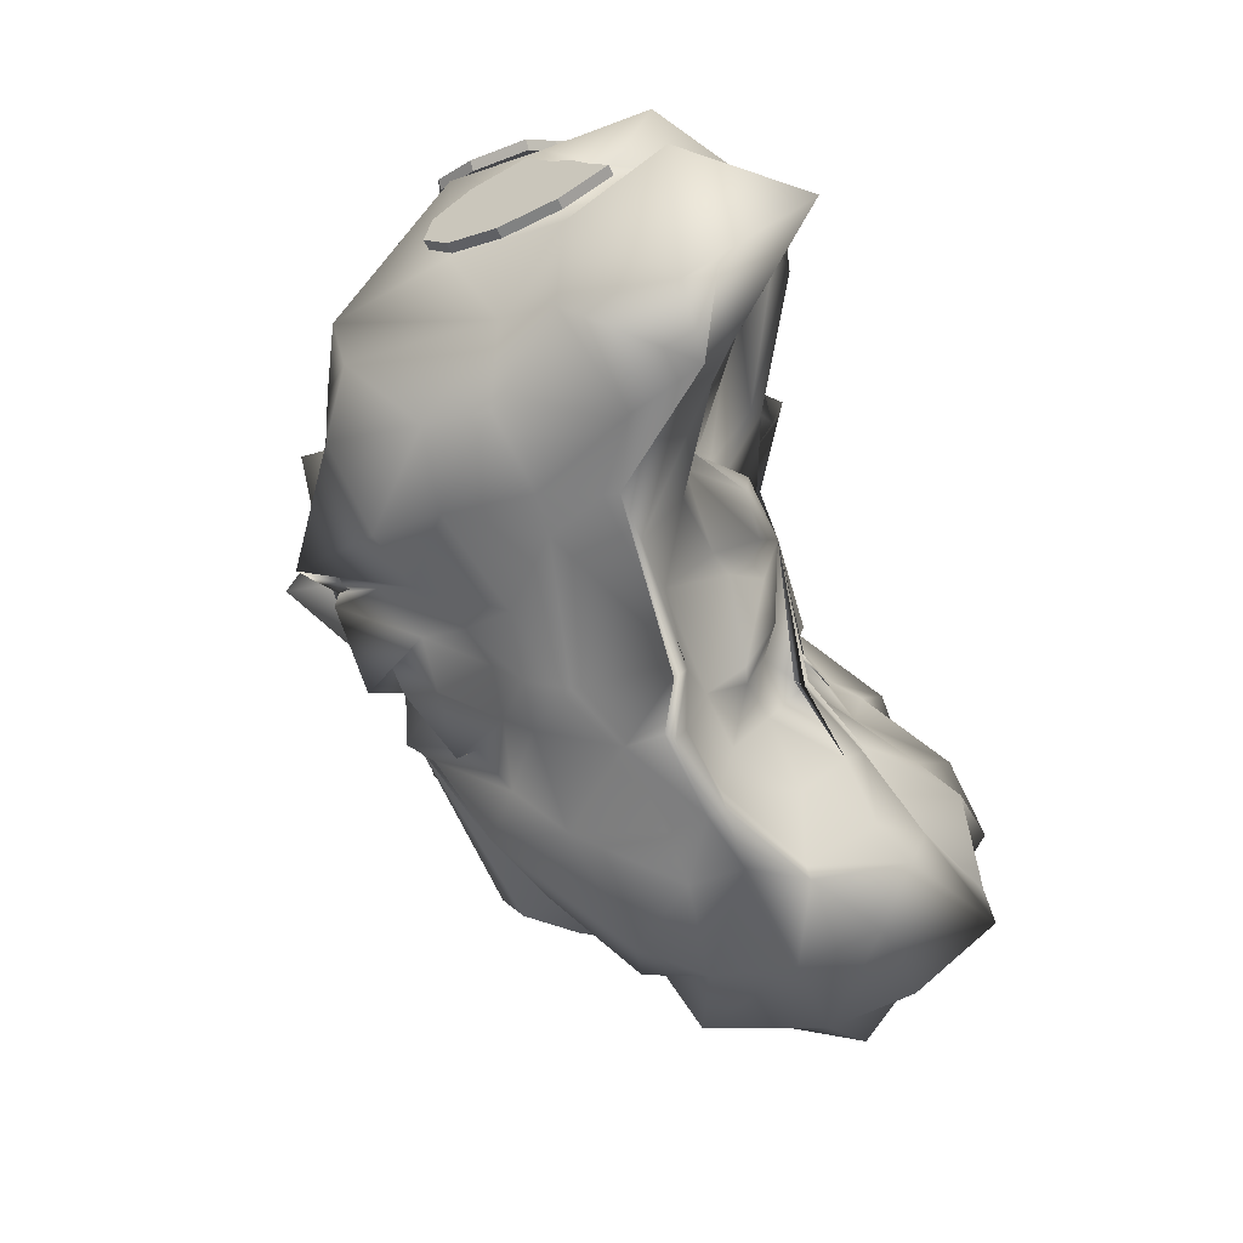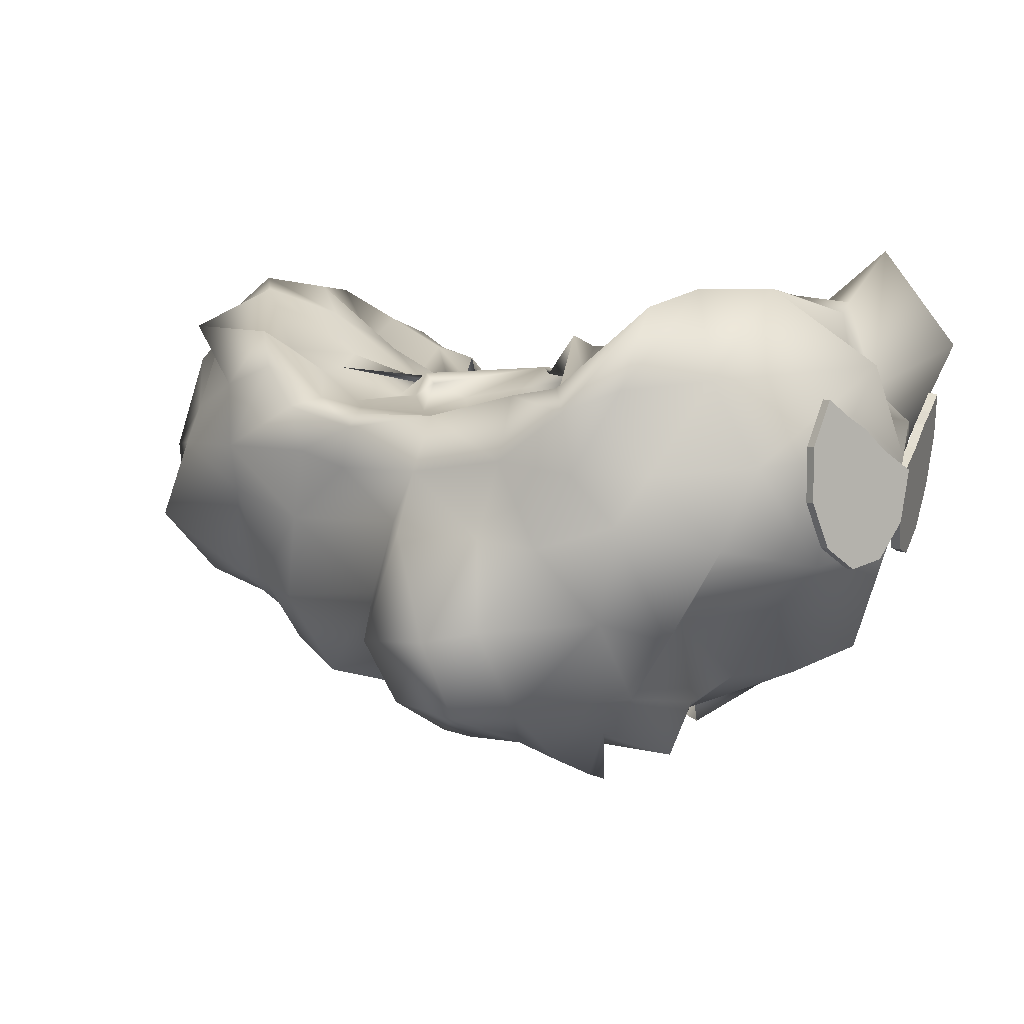
<metadata>
{"format":"obj","ext":"obj","renderer":"f3d","projection":"perspective","resolution":1024,"background":"white","views":[{"elev":-64.2,"azim":108.0,"up":"+Z"},{"elev":5.1,"azim":25.7,"up":"+Y"}]}
</metadata>
<code>
v 1.782 -0.005708 0.03702
v 1.744 -0.00014 0.03988
v 1.748 -0.2157 -0.006619
v 1.71 -0.2101 -0.003762
v 1.719 -0.3581 -0.1237
v 1.681 -0.3525 -0.1208
v 1.703 -0.3876 -0.277
v 1.665 -0.3821 -0.2741
v 1.706 -0.295 -0.4179
v 1.668 -0.2895 -0.415
v 1.727 -0.1096 -0.5016
v 1.689 -0.1041 -0.4988
v 1.759 0.1097 -0.5016
v 1.72 0.1152 -0.4988
v 1.792 0.2933 -0.4179
v 1.753 0.2989 -0.415
v 1.789 0.2198 -0.3082
v 1.751 0.2253 -0.3053
v 1.789 0.1699 -0.2172
v 1.75 0.1755 -0.2143
v 1.784 0.0781 -0.1046
v 1.745 0.08367 -0.1017
v 1.786 0 0.1173
v 1.82 0 0.1357
v 1.765 -0.2127 0.1558
v 1.799 -0.2127 0.1742
v 1.709 -0.3578 0.2591
v 1.743 -0.3578 0.2775
v 1.636 -0.3893 0.3944
v 1.671 -0.3893 0.4128
v 1.569 -0.2973 0.5188
v 1.603 -0.2973 0.5372
v 1.529 -0.1108 0.5927
v 1.564 -0.1108 0.6111
v 1.529 0.1108 0.5927
v 1.564 0.1108 0.6111
v 1.569 0.2973 0.5188
v 1.603 0.2973 0.5372
v 1.622 0.2241 0.4219
v 1.656 0.2241 0.4403
v 1.665 0.1747 0.3416
v 1.699 0.1747 0.36
v 1.718 0.08317 0.2423
v 1.753 0.08317 0.2607
v 0.1377 0.3353 -0.244
v 0.2423 0.2353 -0.3571
v 0.3701 0.03348 -0.599
v 0.2116 0.05466 -0.9237
v 0.2216 0.01108 -0.9811
v 0.2402 0.0563 -0.9163
v 0.2647 -0.3347 -0.9333
v 0.2981 -0.4959 -0.8387
v 0.2987 -0.6168 -0.6497
v 0.1904 -0.8653 -0.4958
v 0.2858 -1.078 -0.1449
v 0.2145 0.3098 -0.2194
v 0.3704 0.2109 -0.4246
v 0.6896 0.1973 -0.6435
v 0.6774 0.04562 -0.8559
v 0.8547 0.02877 -0.8458
v 0.8589 -0.02908 -0.8346
v 0.768 -0.245 -0.8124
v 0.5303 -0.466 -0.7728
v 0.4161 -0.6765 -0.5537
v 0.4023 -0.8497 -0.4803
v 0.1652 -1.157 -0.2933
v 0.2741 0.364 -0.2068
v 0.6862 0.2067 -0.3747
v 1.083 0.4306 -0.623
v 1.123 0.3243 -0.849
v 1.247 0.4344 -0.9883
v 1.112 0.1406 -0.8664
v 0.9426 -0.2318 -0.8556
v 0.9283 -0.5736 -0.753
v 0.6395 -0.7867 -0.5951
v 0.5574 -0.9287 -0.3265
v 0.5116 -1.16 -0.2501
v 0.4688 0.3739 -0.2116
v 0.742 0.2155 -0.2903
v 1.16 0.5007 -0.6672
v 1.487 0.5611 -0.7909
v 1.484 0.4335 -0.8305
v 1.51 0.02769 -0.7896
v 1.227 -0.2908 -0.7626
v 1.247 -0.5235 -0.7557
v 0.8422 -0.865 -0.5348
v 0.7217 -1.216 -0.3411
v 0.5673 -1.12 -0.2754
v 0.1358 0.4049 0.06142
v 0.4655 0.3838 -0.0818
v 0.662 0.2436 -0.2226
v 1.083 0.5123 -0.3655
v 1.519 0.9169 -0.5322
v 1.83 0.5056 -0.5344
v 1.665 0.1021 -0.4409
v 1.447 -0.1975 -0.5562
v 1.411 -0.7671 -0.4012
v 1.155 -0.9339 -0.366
v 0.651 -1.067 -0.4051
v 0.4195 -1.085 -0.05744
v 0.4223 0.3242 -0.01386
v 0.5724 0.2718 -0.1215
v 1.22 0.5601 -0.1883
v 1.471 0.6891 -0.1497
v 1.597 0.327 -0.1031
v 1.706 0.1793 -0.2717
v 1.603 -0.3368 -0.2228
v 1.498 -0.7976 -0.1957
v 1.244 -0.9211 -0.1285
v 0.705 -1.142 -0.2064
v 0.466 -1.184 -0.1086
v 0.4824 0.3026 -0.03773
v 0.693 0.4627 -0.05001
v 1.255 0.7188 -0.06108
v 1.495 0.6425 0.01129
v 1.621 0.2439 0.207
v 1.78 0.04716 0.08079
v 1.75 -0.3061 0.1816
v 1.241 -0.6095 0.1082
v 0.9878 -0.949 -0.0911
v 0.6843 -1.186 0.01738
v 0.3893 -1.008 -0.0533
v 0.3058 0.3769 0.1311
v 0.6025 0.483 0.1209
v 0.9956 0.7232 0.4022
v 1.302 0.7404 0.3667
v 1.736 0.431 0.3432
v 1.577 0.04107 0.4125
v 1.547 -0.3803 0.4971
v 0.9531 -0.6397 0.4678
v 0.9155 -1.019 0.2381
v 0.8735 -1.225 0.3814
v 0.4426 -1.257 0.1365
v 0.4152 0.3414 0.1143
v 0.4828 0.5017 0.3082
v 0.8373 0.5145 0.3233
v 1.061 0.739 0.5676
v 1.159 0.3683 0.683
v 1.352 0.02551 0.6667
v 1.239 -0.3036 0.7783
v 1.016 -0.6787 0.7831
v 0.7789 -0.9631 0.5794
v 0.5964 -1.145 0.4512
v 0.4668 -1.415 0.1409
v 0.2518 0.3813 0.266
v 0.4772 0.5494 0.5029
v 0.5757 0.3821 0.6224
v 0.92 0.6645 0.7591
v 0.8446 0.3322 0.8746
v 0.9538 -0.008407 0.8278
v 0.8487 -0.2067 0.9433
v 0.7321 -0.6175 0.8234
v 0.6437 -0.9717 0.6899
v 0.4189 -1.254 0.5554
v 0.4506 -1.371 0.2702
v 0.3511 0.3572 0.1903
v 0.3522 0.2282 0.4389
v 0.4475 0.1828 0.6748
v 0.5766 0.3389 0.8994
v 0.6617 0.2475 1.03
v 0.6667 -0.00391 0.9662
v 0.5338 -0.306 1.012
v 0.3135 -0.6455 1.089
v 0.3786 -1.007 0.8892
v 0.2554 -1.192 0.5704
v 0.282 -1.227 0.3111
v 0.1091 0.3146 0.2516
v 0.1792 0.2307 0.4727
v 0.3619 0.3025 0.6785
v 0.3771 0.2272 0.8306
v 0.3881 0.3078 0.9256
v 0.3323 0.03942 0.9353
v 0.2822 -0.2762 1.027
v 0.1148 -0.6842 1.199
v 0.2065 -1.005 1.101
v 0.03305 -1.18 0.6015
v 0.3589 -1.181 0.2167
v -0.1519 0.2708 0.2748
v -0.02085 0.2067 0.4979
v 0.01826 0.2015 0.7026
v 0.03519 0.1575 0.8287
v 0.02447 0.2196 0.9357
v -0.03695 -0.009995 0.9795
v -0.06315 -0.2567 1.066
v -0.2011 -0.7083 1.107
v -0.1345 -0.9829 0.9573
v -0.06769 -1.15 0.6497
v 0.1962 -1.063 0.3062
v -0.3258 0.3314 0.2423
v -0.197 0.2229 0.5836
v -0.3724 0.2439 0.8238
v -0.325 0.2223 0.9337
v -0.3374 0.1671 0.9838
v -0.4103 -0.008936 0.9135
v -0.1375 -0.2231 0.9661
v -0.2401 -0.5254 0.9587
v -0.1153 -0.7908 0.8256
v -0.003592 -0.9977 0.5734
v 0.09705 -1.094 0.2928
v -0.345 0.3784 0.2783
v -0.3552 0.2811 0.3608
v -0.4914 0.2659 0.6563
v -0.5794 0.2828 0.7988
v -0.6607 0.2467 0.9222
v -0.5976 0.06022 0.9422
v -0.6757 -0.2333 0.873
v -0.7666 -0.5879 0.7794
v -0.5585 -0.9047 0.7612
v -0.0415 -1.013 0.5535
v -0.03642 -1.067 0.2853
v -0.2701 0.3346 0.1741
v -0.4781 0.2757 0.2941
v -0.7309 0.3916 0.5321
v -0.9391 0.5647 0.6821
v -0.8565 0.4147 0.7818
v -1.012 0.06883 0.8565
v -1.041 -0.1348 0.7564
v -0.9313 -0.5213 0.7283
v -0.8121 -0.7944 0.6164
v -0.5301 -0.8432 0.4242
v -0.1725 -0.9902 0.1861
v -0.3857 0.3577 0.1278
v -0.7093 0.4037 0.3992
v -0.8667 0.4896 0.5768
v -1.369 0.5889 0.5579
v -1.147 0.328 0.653
v -1.37 0.0635 0.6613
v -1.494 -0.2639 0.6657
v -1.148 -0.5209 0.5853
v -0.887 -0.7485 0.4784
v -0.5054 -0.9878 0.292
v -0.228 -1.086 0.1509
v -0.3238 0.3129 0.177
v -0.7558 0.4601 0.211
v -1.125 0.7581 0.3394
v -1.334 0.6361 0.376
v -1.444 0.2132 0.4501
v -1.575 0.04022 0.4285
v -1.558 -0.226 0.4086
v -1.448 -0.5471 0.3362
v -1.075 -0.6485 0.4108
v -0.6071 -0.8174 0.147
v -0.3667 -1.097 0.04099
v -0.4313 0.2923 0.06239
v -0.9344 0.6487 0.06897
v -1.314 0.8156 0.04923
v -1.41 0.6602 0.1238
v -1.571 0.4304 0.2313
v -1.513 0.04672 0.193
v -1.573 -0.2362 0.1548
v -1.459 -0.5435 0.07188
v -0.9889 -0.7534 0.08231
v -0.7416 -0.9642 -0.0187
v -0.4073 -1.136 0.06272
v -0.4241 0.3534 -0.006044
v -0.713 0.4806 -0.09537
v -1.059 0.7733 -0.03983
v -1.334 0.6544 -0.2009
v -1.662 0.3915 -0.02142
v -1.859 0.1686 -0.1551
v -1.539 -0.3612 -0.225
v -1.265 -0.4556 -0.08664
v -1.168 -0.7201 -0.1478
v -0.9264 -1.027 -0.105
v -0.3503 -1.098 -0.06706
v -0.3395 0.2935 0.04667
v -0.5766 0.3934 -0.1273
v -0.89 0.5166 -0.1861
v -1.207 0.7654 -0.4925
v -1.554 0.4005 -0.4344
v -1.813 0.1594 -0.3638
v -1.478 -0.2551 -0.4893
v -1.121 -0.3876 -0.3623
v -1.04 -0.7542 -0.2979
v -0.9088 -0.9306 -0.2903
v -0.09608 -1.11 -0.1187
v -0.3168 0.3137 -0.1206
v -0.6017 0.4891 -0.3287
v -0.9251 0.6231 -0.4717
v -1.35 0.773 -0.506
v -1.488 0.4188 -0.6096
v -1.466 0.08674 -0.7161
v -1.34 -0.3639 -0.6907
v -0.9792 -0.495 -0.5451
v -0.8091 -0.6755 -0.3624
v -0.5369 -0.9692 -0.241
v -0.22 -1.073 -0.169
v -0.3199 0.3187 -0.184
v -0.513 0.434 -0.5069
v -0.7333 0.4803 -0.6376
v -0.8825 0.5553 -0.7024
v -1.037 0.3927 -0.8312
v -1.032 0.07889 -0.9249
v -1.004 -0.2421 -0.8801
v -0.9986 -0.4907 -0.7654
v -0.6778 -0.7427 -0.6036
v -0.4116 -0.8885 -0.4307
v -0.1435 -1.033 -0.2336
v -0.369 0.3477 -0.1493
v -0.2908 0.2153 -0.4629
v -0.4785 0.2674 -0.7
v -0.6513 0.216 -0.8943
v -0.6824 0.2237 -0.9587
v -0.6001 0.01069 -0.9023
v -0.5583 -0.1826 -0.9836
v -0.7642 -0.4376 -0.96
v -0.3315 -0.8403 -0.6978
v -0.1094 -0.9915 -0.4198
v -0.09618 -1.108 -0.2526
v -0.1652 0.2429 -0.2546
v -0.07726 0.193 -0.5781
v -0.2593 0.08203 -0.6677
v -0.2752 0.02294 -0.8956
v -0.285 0.03684 -1.027
v -0.2876 -0.03263 -1.036
v -0.3564 -0.1955 -0.936
v -0.2811 -0.53 -0.8896
v -0.1955 -0.7128 -0.6477
v -0.04811 -0.7985 -0.5501
v 0.01945 -0.9922 -0.2933
v 0.0183 -1.084 -0.06329
v -0.03692 0.3253 -0.2588
v 0.001594 0.2113 -0.6051
v -0.01363 0.05854 -0.6911
v -0.01095 -0.01651 -0.9138
v -0.002533 -0.0532 -0.9724
v 0.03551 -0.08085 -0.9906
v -0.004409 -0.2347 -0.9241
v 0.1099 -0.5258 -0.8404
v 0.1203 -0.6342 -0.7173
v -0.05227 -0.8767 -0.5626
v 0.1142 -1.038 -0.2811
f 2 3 1
f 4 5 3
f 6 7 5
f 8 9 7
f 10 11 9
f 12 13 11
f 14 15 13
f 15 18 17
f 18 19 17
f 18 16 14
f 20 21 19
f 22 1 21
f 19 21 7
f 24 25 23
f 25 28 27
f 27 30 29
f 29 32 31
f 31 34 33
f 33 36 35
f 36 37 35
f 38 39 37
f 40 41 39
f 40 38 34
f 42 43 41
f 44 23 43
f 33 37 39
f 2 4 3
f 4 6 5
f 6 8 7
f 8 10 9
f 10 12 11
f 12 14 13
f 14 16 15
f 15 16 18
f 18 20 19
f 6 4 22
f 4 2 22
f 22 20 8
f 20 18 12
f 10 20 12
f 10 8 20
f 8 6 22
f 14 12 18
f 20 22 21
f 22 2 1
f 21 1 3
f 3 5 21
f 5 7 21
f 7 9 19
f 9 11 19
f 19 11 17
f 11 13 17
f 13 15 17
f 24 26 25
f 25 26 28
f 27 28 30
f 29 30 32
f 31 32 34
f 33 34 36
f 36 38 37
f 38 40 39
f 40 42 41
f 28 26 24
f 44 42 30
f 42 40 32
f 28 24 44
f 32 30 42
f 30 28 44
f 36 34 38
f 34 32 40
f 42 44 43
f 44 24 23
f 43 23 27
f 23 25 27
f 27 29 43
f 29 31 41
f 31 33 39
f 33 35 37
f 39 41 31
f 41 43 29
f 328 50 51
f 324 48 325
f 332 54 55
f 322 89 45
f 329 51 52
f 326 48 49
f 321 332 55
f 323 45 46
f 330 52 53
f 327 49 50
f 324 46 47
f 330 54 331
f 321 55 66
f 46 56 57
f 52 64 53
f 50 60 61
f 47 57 58
f 53 65 54
f 50 62 51
f 47 59 48
f 55 65 66
f 45 89 56
f 51 63 52
f 49 59 60
f 59 69 70
f 65 77 66
f 56 89 67
f 62 74 63
f 60 70 71
f 321 66 77
f 57 67 68
f 63 75 64
f 60 72 61
f 58 68 69
f 64 76 65
f 61 73 62
f 69 79 80
f 75 87 76
f 72 84 73
f 70 80 81
f 76 88 77
f 67 89 78
f 74 84 85
f 71 81 82
f 321 77 88
f 68 78 79
f 74 86 75
f 71 83 72
f 82 93 94
f 321 88 100
f 78 91 79
f 85 98 86
f 82 95 83
f 79 92 80
f 87 98 99
f 83 96 84
f 80 93 81
f 88 99 100
f 78 89 90
f 85 96 97
f 93 103 104
f 99 111 100
f 90 89 101
f 96 108 97
f 93 105 94
f 321 100 111
f 90 102 91
f 97 109 98
f 95 105 106
f 91 103 92
f 98 110 99
f 95 107 96
f 106 116 117
f 103 113 114
f 110 120 121
f 106 118 107
f 104 114 115
f 111 121 122
f 101 89 112
f 108 118 119
f 105 115 116
f 321 111 122
f 102 112 113
f 109 119 120
f 116 126 127
f 321 122 133
f 112 124 113
f 120 130 131
f 117 127 128
f 113 125 114
f 121 131 132
f 117 129 118
f 114 126 115
f 121 133 122
f 112 89 123
f 119 129 130
f 129 139 140
f 125 137 126
f 133 143 144
f 123 89 134
f 130 140 141
f 126 138 127
f 321 133 144
f 124 134 135
f 130 142 131
f 127 139 128
f 124 136 125
f 132 142 143
f 138 150 139
f 135 147 136
f 143 153 154
f 140 150 151
f 136 148 137
f 143 155 144
f 134 89 145
f 141 151 152
f 137 149 138
f 321 144 155
f 134 146 135
f 142 152 153
f 152 162 163
f 148 160 149
f 321 155 166
f 146 156 157
f 152 164 153
f 149 161 150
f 146 158 147
f 154 164 165
f 151 161 162
f 147 159 148
f 154 166 155
f 145 89 156
f 162 172 173
f 158 170 159
f 166 176 177
f 156 89 167
f 163 173 174
f 159 171 160
f 321 166 177
f 156 168 157
f 163 175 164
f 160 172 161
f 157 169 158
f 165 175 176
f 174 186 175
f 172 182 183
f 168 180 169
f 175 187 176
f 173 183 184
f 169 181 170
f 176 188 177
f 167 89 178
f 174 184 185
f 171 181 182
f 321 177 188
f 167 179 168
f 178 89 189
f 185 195 196
f 182 192 193
f 321 188 199
f 178 190 179
f 185 197 186
f 183 193 194
f 180 190 191
f 187 197 198
f 183 195 184
f 180 192 181
f 188 198 199
f 197 209 198
f 194 206 195
f 191 203 192
f 198 210 199
f 189 89 200
f 196 206 207
f 193 203 204
f 321 199 210
f 189 201 190
f 196 208 197
f 193 205 194
f 191 201 202
f 200 212 201
f 207 219 208
f 204 216 205
f 202 212 213
f 208 220 209
f 206 216 217
f 203 213 214
f 209 221 210
f 200 89 211
f 206 218 207
f 203 215 204
f 321 210 221
f 221 231 232
f 211 89 222
f 217 229 218
f 214 226 215
f 321 221 232
f 212 222 223
f 218 230 219
f 216 226 227
f 213 223 224
f 220 230 231
f 217 227 228
f 214 224 225
f 224 234 235
f 230 242 231
f 227 239 228
f 225 235 236
f 231 243 232
f 222 89 233
f 228 240 229
f 226 236 237
f 321 232 243
f 223 233 234
f 229 241 230
f 227 237 238
f 321 243 254
f 234 244 245
f 241 251 252
f 238 248 249
f 235 245 246
f 242 252 253
f 239 249 250
f 236 246 247
f 242 254 243
f 233 89 244
f 240 250 251
f 237 247 248
f 246 258 247
f 253 265 254
f 244 89 255
f 251 261 262
f 247 259 248
f 321 254 265
f 244 256 245
f 252 262 263
f 249 259 260
f 245 257 246
f 252 264 253
f 250 260 261
f 256 268 257
f 264 274 275
f 261 271 272
f 257 269 258
f 265 275 276
f 255 89 266
f 262 272 273
f 258 270 259
f 321 265 276
f 255 267 256
f 263 273 274
f 259 271 260
f 270 280 281
f 321 276 287
f 266 278 267
f 274 284 285
f 270 282 271
f 268 278 279
f 275 285 286
f 272 282 283
f 269 279 280
f 276 286 287
f 266 89 277
f 273 283 284
f 279 291 280
f 287 297 298
f 277 89 288
f 284 294 295
f 280 292 281
f 321 287 298
f 277 289 278
f 285 295 296
f 282 292 293
f 278 290 279
f 286 296 297
f 283 293 294
f 293 303 304
f 289 301 290
f 297 307 308
f 294 304 305
f 290 302 291
f 298 308 309
f 288 89 299
f 294 306 295
f 291 303 292
f 321 298 309
f 289 299 300
f 296 306 307
f 302 314 303
f 321 309 320
f 300 310 311
f 307 317 318
f 304 314 315
f 300 312 301
f 308 318 319
f 305 315 316
f 301 313 302
f 309 319 320
f 299 89 310
f 305 317 306
f 315 328 316
f 313 324 325
f 320 331 332
f 310 89 322
f 317 328 329
f 314 325 326
f 321 320 332
f 311 322 323
f 318 329 330
f 315 326 327
f 311 324 312
f 319 330 331
f 328 327 50
f 324 47 48
f 332 331 54
f 329 328 51
f 326 325 48
f 323 322 45
f 330 329 52
f 327 326 49
f 324 323 46
f 330 53 54
f 46 45 56
f 52 63 64
f 50 49 60
f 47 46 57
f 53 64 65
f 50 61 62
f 47 58 59
f 55 54 65
f 51 62 63
f 49 48 59
f 59 58 69
f 65 76 77
f 62 73 74
f 60 59 70
f 57 56 67
f 63 74 75
f 60 71 72
f 58 57 68
f 64 75 76
f 61 72 73
f 69 68 79
f 75 86 87
f 72 83 84
f 70 69 80
f 76 87 88
f 74 73 84
f 71 70 81
f 68 67 78
f 74 85 86
f 71 82 83
f 82 81 93
f 78 90 91
f 85 97 98
f 82 94 95
f 79 91 92
f 87 86 98
f 83 95 96
f 80 92 93
f 88 87 99
f 85 84 96
f 93 92 103
f 99 110 111
f 96 107 108
f 93 104 105
f 90 101 102
f 97 108 109
f 95 94 105
f 91 102 103
f 98 109 110
f 95 106 107
f 106 105 116
f 103 102 113
f 110 109 120
f 106 117 118
f 104 103 114
f 111 110 121
f 108 107 118
f 105 104 115
f 102 101 112
f 109 108 119
f 116 115 126
f 112 123 124
f 120 119 130
f 117 116 127
f 113 124 125
f 121 120 131
f 117 128 129
f 114 125 126
f 121 132 133
f 119 118 129
f 129 128 139
f 125 136 137
f 133 132 143
f 130 129 140
f 126 137 138
f 124 123 134
f 130 141 142
f 127 138 139
f 124 135 136
f 132 131 142
f 138 149 150
f 135 146 147
f 143 142 153
f 140 139 150
f 136 147 148
f 143 154 155
f 141 140 151
f 137 148 149
f 134 145 146
f 142 141 152
f 152 151 162
f 148 159 160
f 146 145 156
f 152 163 164
f 149 160 161
f 146 157 158
f 154 153 164
f 151 150 161
f 147 158 159
f 154 165 166
f 162 161 172
f 158 169 170
f 166 165 176
f 163 162 173
f 159 170 171
f 156 167 168
f 163 174 175
f 160 171 172
f 157 168 169
f 165 164 175
f 174 185 186
f 172 171 182
f 168 179 180
f 175 186 187
f 173 172 183
f 169 180 181
f 176 187 188
f 174 173 184
f 171 170 181
f 167 178 179
f 185 184 195
f 182 181 192
f 178 189 190
f 185 196 197
f 183 182 193
f 180 179 190
f 187 186 197
f 183 194 195
f 180 191 192
f 188 187 198
f 197 208 209
f 194 205 206
f 191 202 203
f 198 209 210
f 196 195 206
f 193 192 203
f 189 200 201
f 196 207 208
f 193 204 205
f 191 190 201
f 200 211 212
f 207 218 219
f 204 215 216
f 202 201 212
f 208 219 220
f 206 205 216
f 203 202 213
f 209 220 221
f 206 217 218
f 203 214 215
f 221 220 231
f 217 228 229
f 214 225 226
f 212 211 222
f 218 229 230
f 216 215 226
f 213 212 223
f 220 219 230
f 217 216 227
f 214 213 224
f 224 223 234
f 230 241 242
f 227 238 239
f 225 224 235
f 231 242 243
f 228 239 240
f 226 225 236
f 223 222 233
f 229 240 241
f 227 226 237
f 234 233 244
f 241 240 251
f 238 237 248
f 235 234 245
f 242 241 252
f 239 238 249
f 236 235 246
f 242 253 254
f 240 239 250
f 237 236 247
f 246 257 258
f 253 264 265
f 251 250 261
f 247 258 259
f 244 255 256
f 252 251 262
f 249 248 259
f 245 256 257
f 252 263 264
f 250 249 260
f 256 267 268
f 264 263 274
f 261 260 271
f 257 268 269
f 265 264 275
f 262 261 272
f 258 269 270
f 255 266 267
f 263 262 273
f 259 270 271
f 270 269 280
f 266 277 278
f 274 273 284
f 270 281 282
f 268 267 278
f 275 274 285
f 272 271 282
f 269 268 279
f 276 275 286
f 273 272 283
f 279 290 291
f 287 286 297
f 284 283 294
f 280 291 292
f 277 288 289
f 285 284 295
f 282 281 292
f 278 289 290
f 286 285 296
f 283 282 293
f 293 292 303
f 289 300 301
f 297 296 307
f 294 293 304
f 290 301 302
f 298 297 308
f 294 305 306
f 291 302 303
f 289 288 299
f 296 295 306
f 302 313 314
f 300 299 310
f 307 306 317
f 304 303 314
f 300 311 312
f 308 307 318
f 305 304 315
f 301 312 313
f 309 308 319
f 305 316 317
f 315 327 328
f 313 312 324
f 320 319 331
f 317 316 328
f 314 313 325
f 311 310 322
f 318 317 329
f 315 314 326
f 311 323 324
f 319 318 330

</code>
